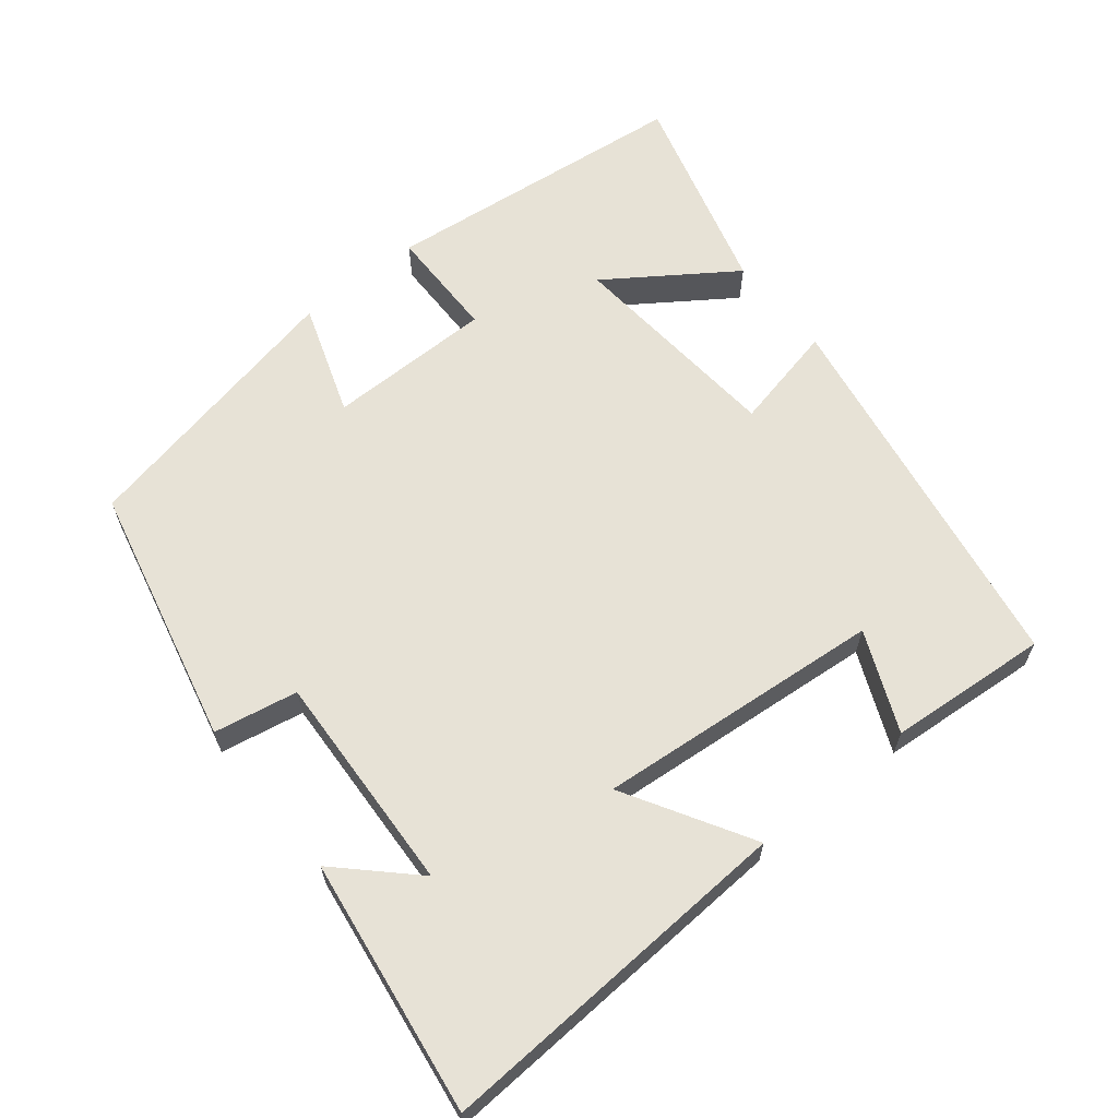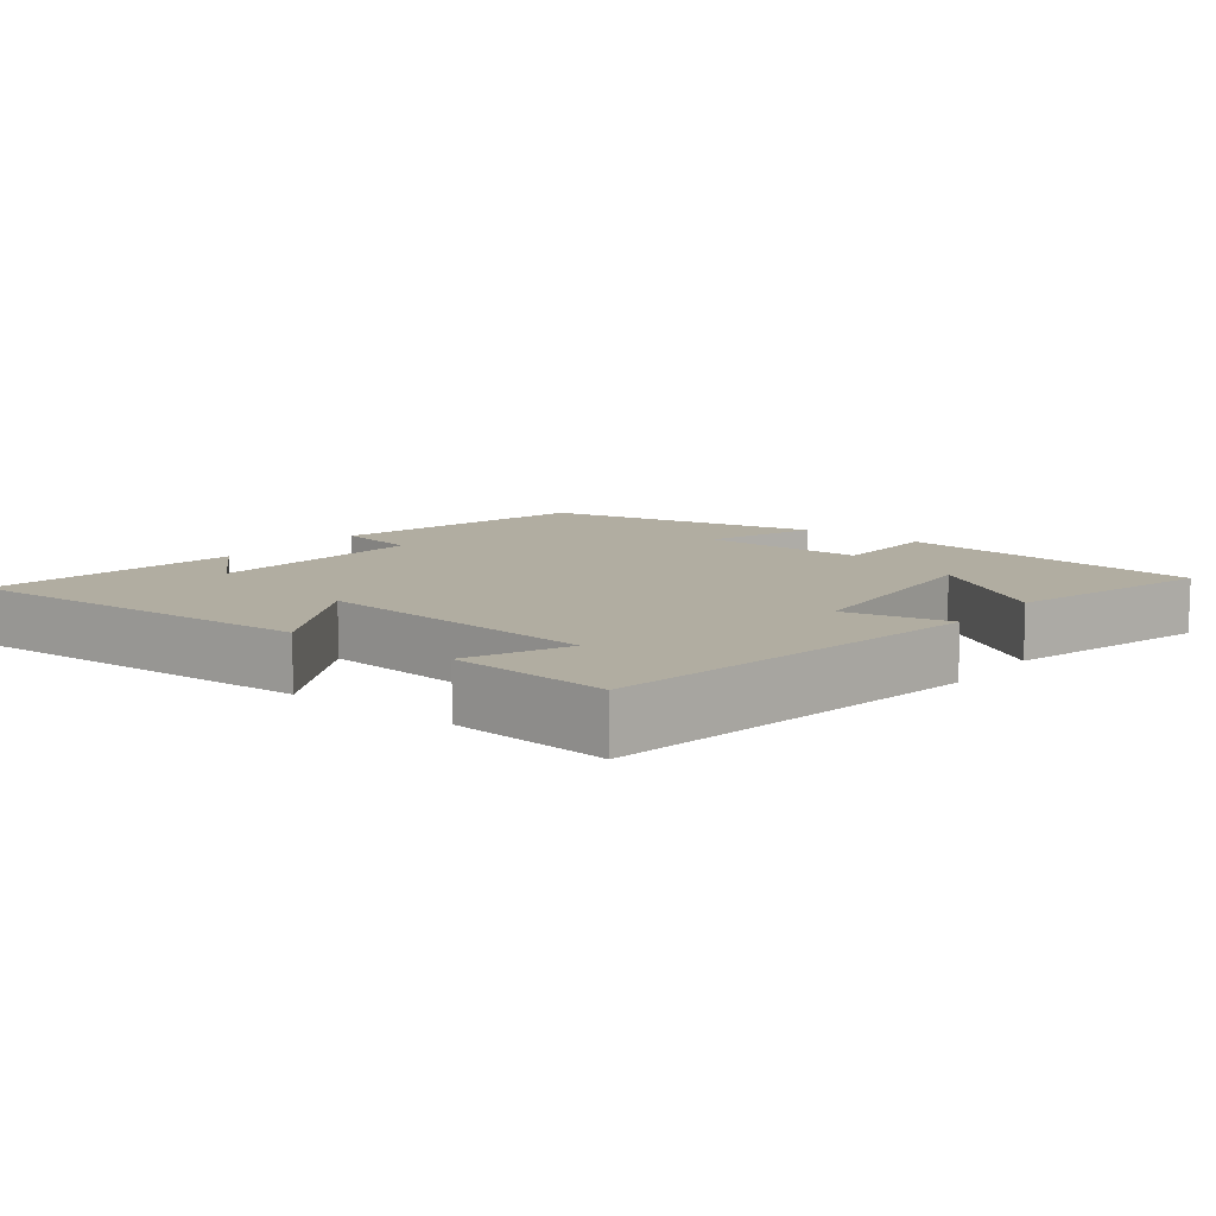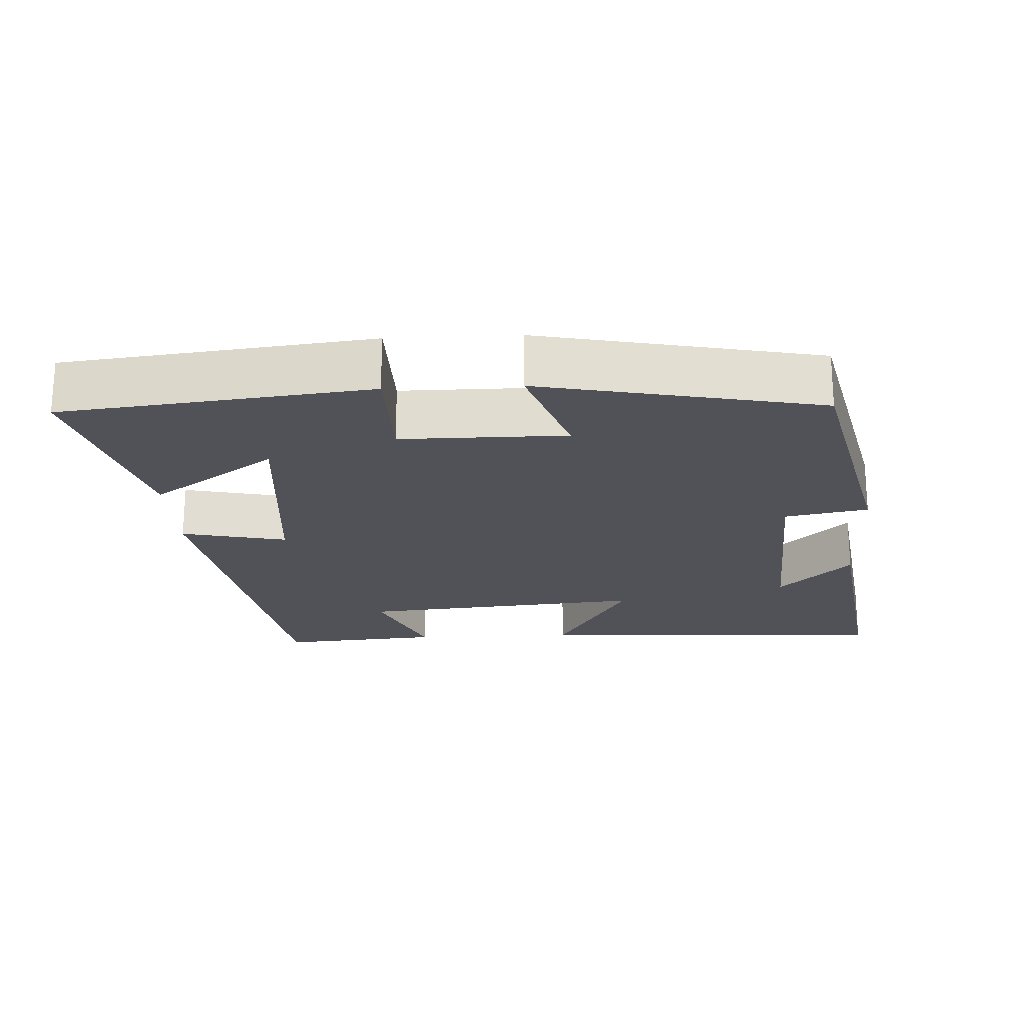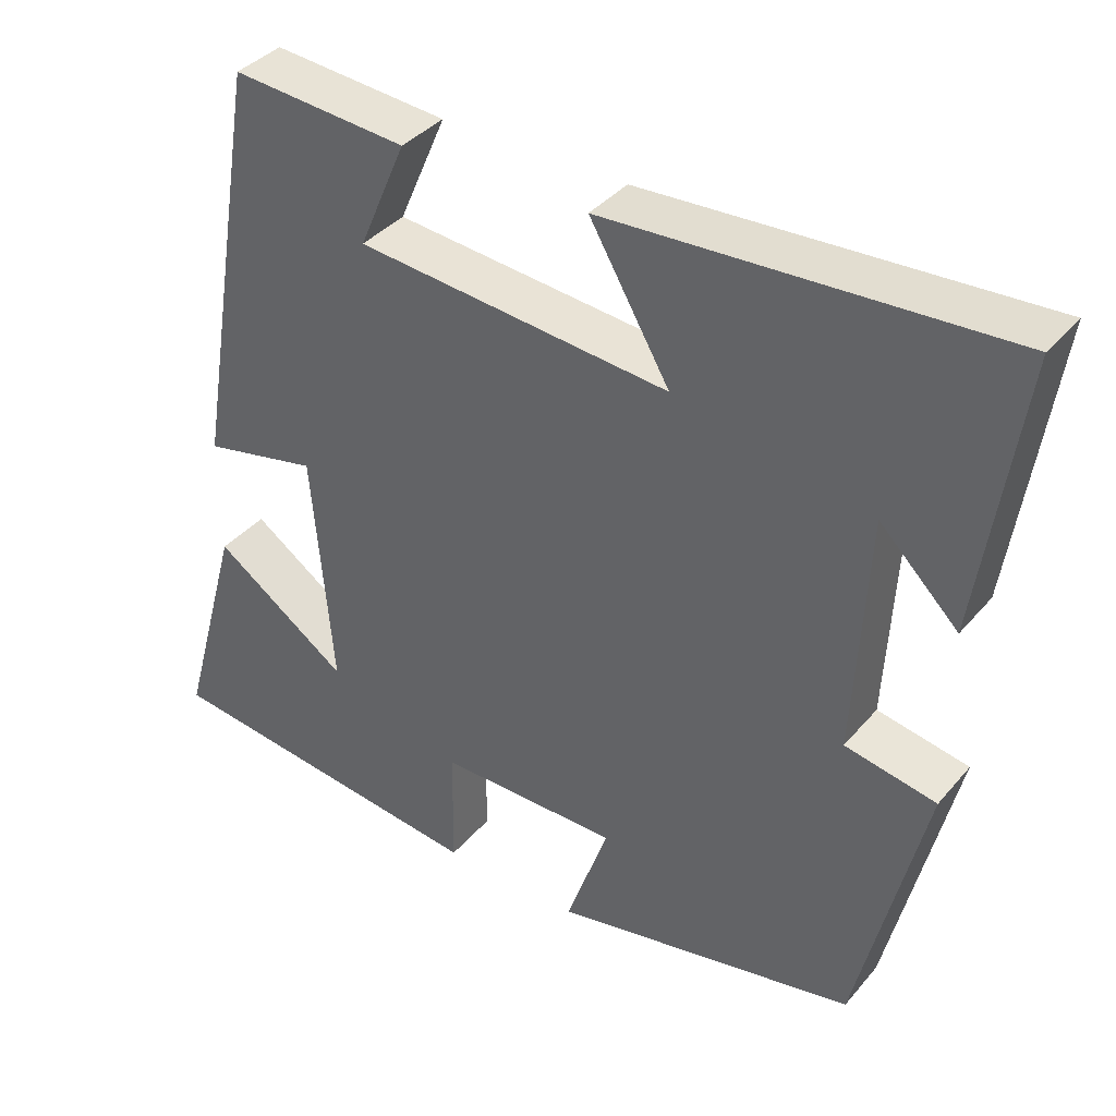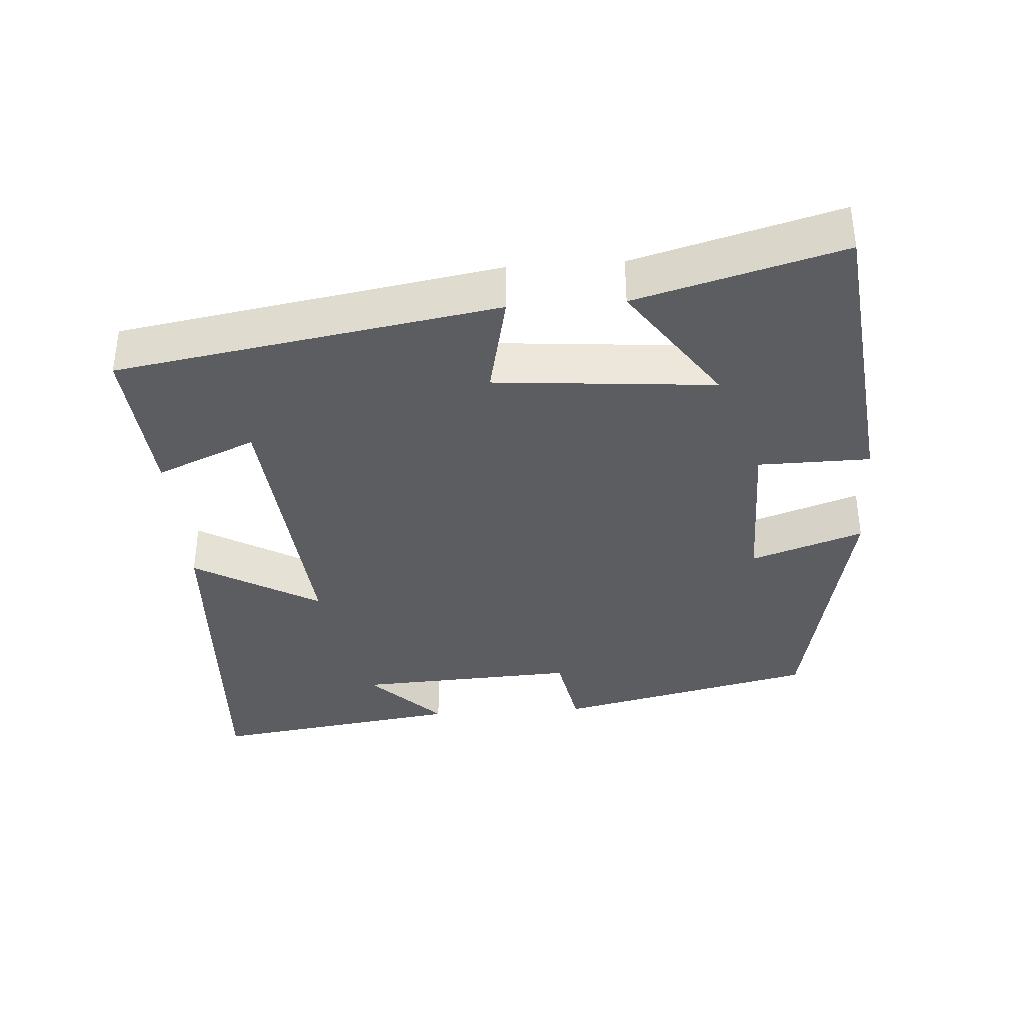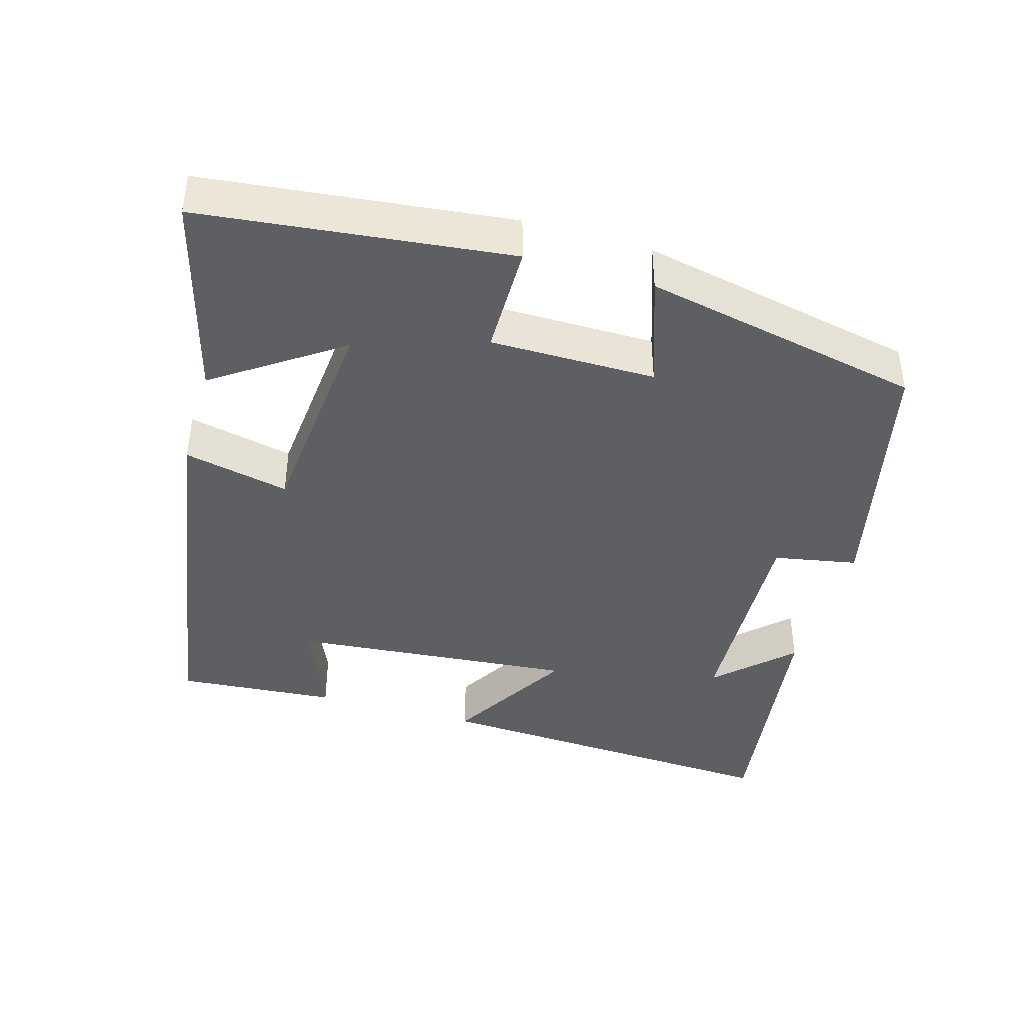
<metadata>
{"format":"obj","ext":"obj","renderer":"f3d","projection":"perspective","resolution":1024,"background":"white","views":[{"elev":63.5,"azim":-39.0,"up":"+Y"},{"elev":10.3,"azim":38.1,"up":"+Y"},{"elev":-21.5,"azim":-177.1,"up":"+Y"},{"elev":38.0,"azim":-144.6,"up":"+Z"},{"elev":-36.6,"azim":93.9,"up":"+Y"},{"elev":-41.4,"azim":163.6,"up":"+Y"}]}
</metadata>
<code>
v 0.411 0.07 0.518
v 0.5 0.07 -0.012
v 0.353 0.07 0.02
v 0.327 0.07 -0.286
v 0.5 0.07 -0.166
v 0.579 0.07 -0.451
v 0.151 0.07 -0.5
v 0.149 0.07 -0.344
v -0.081 0.07 -0.344
v -0.027 0.07 -0.5
v -0.416 0.07 -0.421
v -0.5 0.07 -0.059
v -0.384 0.07 -0.037
v -0.4 0.07 0.271
v -0.5 0.07 0.173
v -0.551 0.07 0.527
v -0.048 0.07 0.5
v -0.15 0.07 0.325
v 0.248 0.07 0.361
v 0.188 0.07 0.5
v 0.411 0 0.518
v 0.5 0 -0.012
v 0.353 0 0.02
v 0.327 0 -0.286
v 0.5 0 -0.166
v 0.579 0 -0.451
v 0.151 0 -0.5
v 0.149 0 -0.344
v -0.081 0 -0.344
v -0.027 0 -0.5
v -0.416 0 -0.421
v -0.5 0 -0.059
v -0.384 0 -0.037
v -0.4 0 0.271
v -0.5 0 0.173
v -0.551 0 0.527
v -0.048 0 0.5
v -0.15 0 0.325
v 0.248 0 0.361
v 0.188 0 0.5
f 19 20 1 2
f 18 19 2 3
f 16 17 18
f 16 18 3 4
f 14 15 16
f 14 16 4
f 13 14 4
f 12 13 4
f 9 10 11 12
f 8 9 12 4
f 7 8 4
f 4 5 6 7
f 22 21 40 39
f 23 22 39 38
f 38 37 36
f 24 23 38 36
f 36 35 34
f 24 36 34
f 24 34 33
f 24 33 32
f 32 31 30 29
f 24 32 29 28
f 24 28 27
f 27 26 25 24
f 1 21 22 2
f 2 22 23 3
f 3 23 24 4
f 4 24 25 5
f 5 25 26 6
f 6 26 27 7
f 7 27 28 8
f 8 28 29 9
f 9 29 30 10
f 10 30 31 11
f 11 31 32 12
f 12 32 33 13
f 13 33 34 14
f 14 34 35 15
f 15 35 36 16
f 16 36 37 17
f 17 37 38 18
f 18 38 39 19
f 19 39 40 20
f 20 40 21 1

</code>
